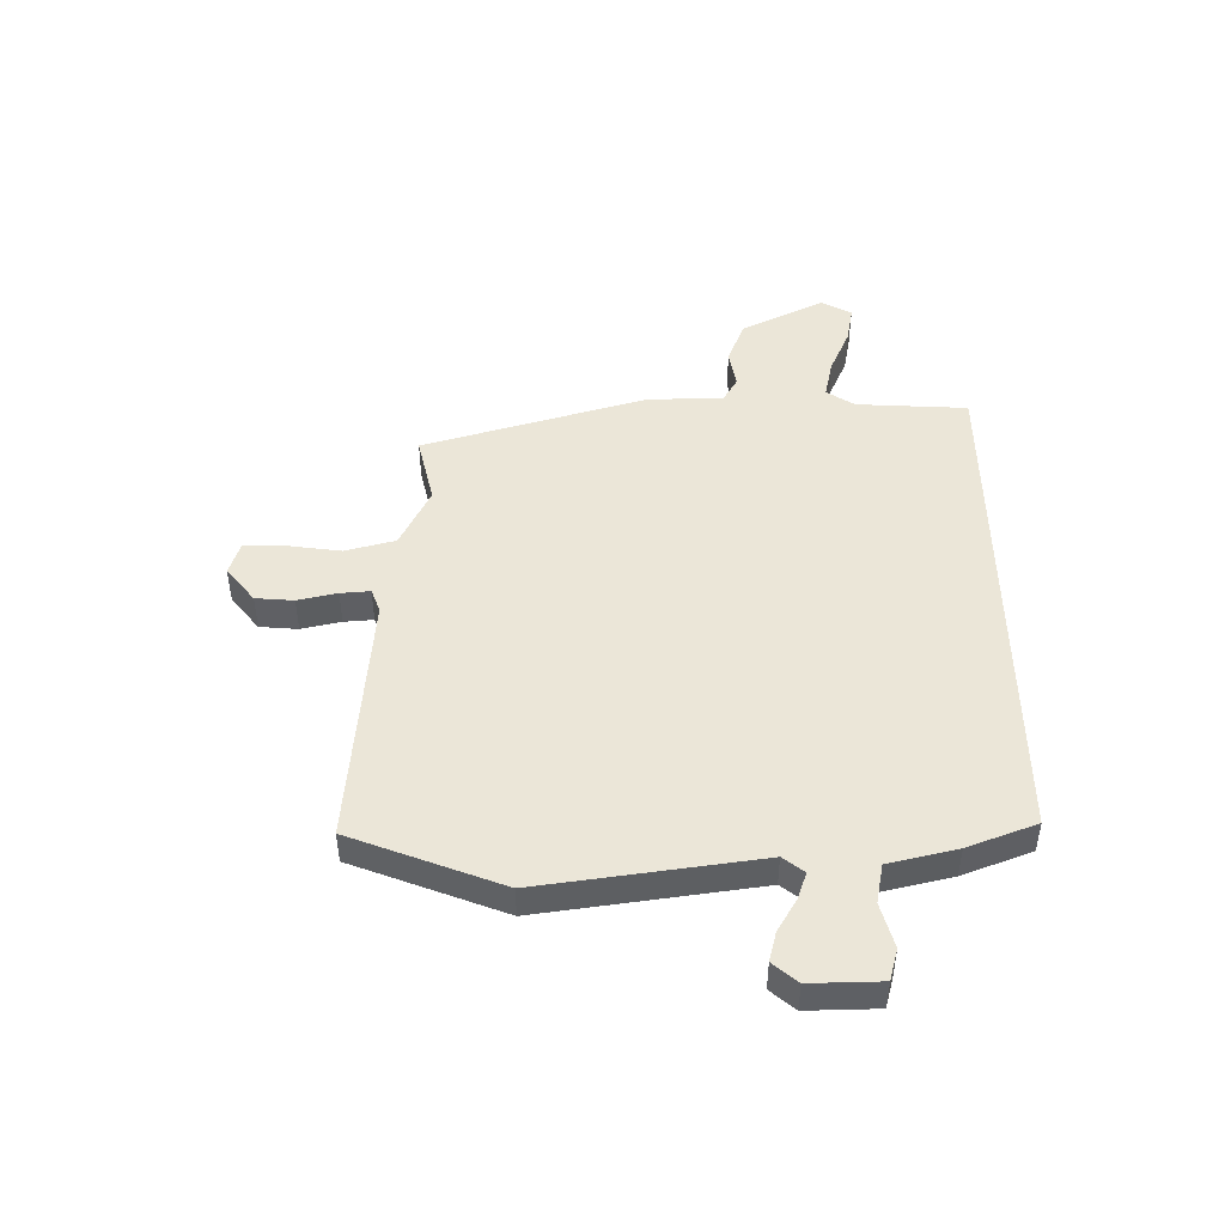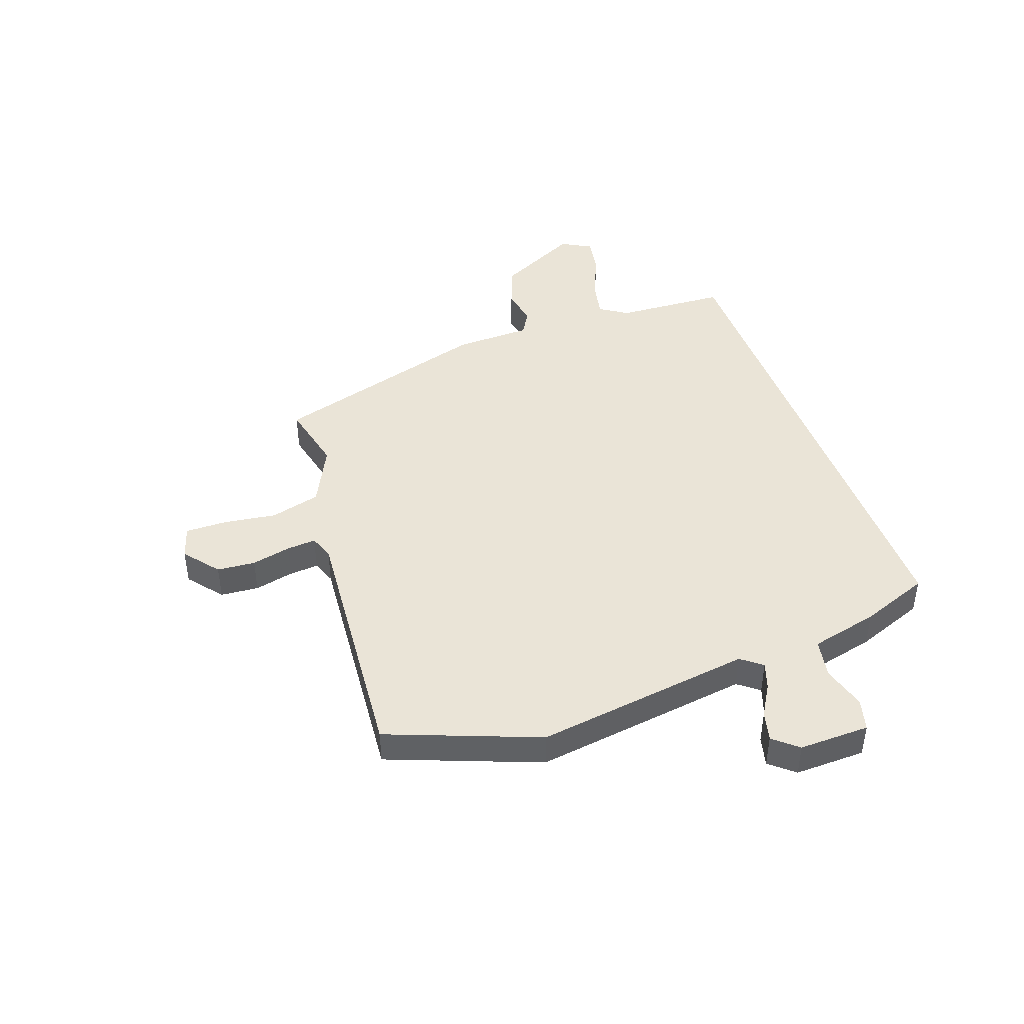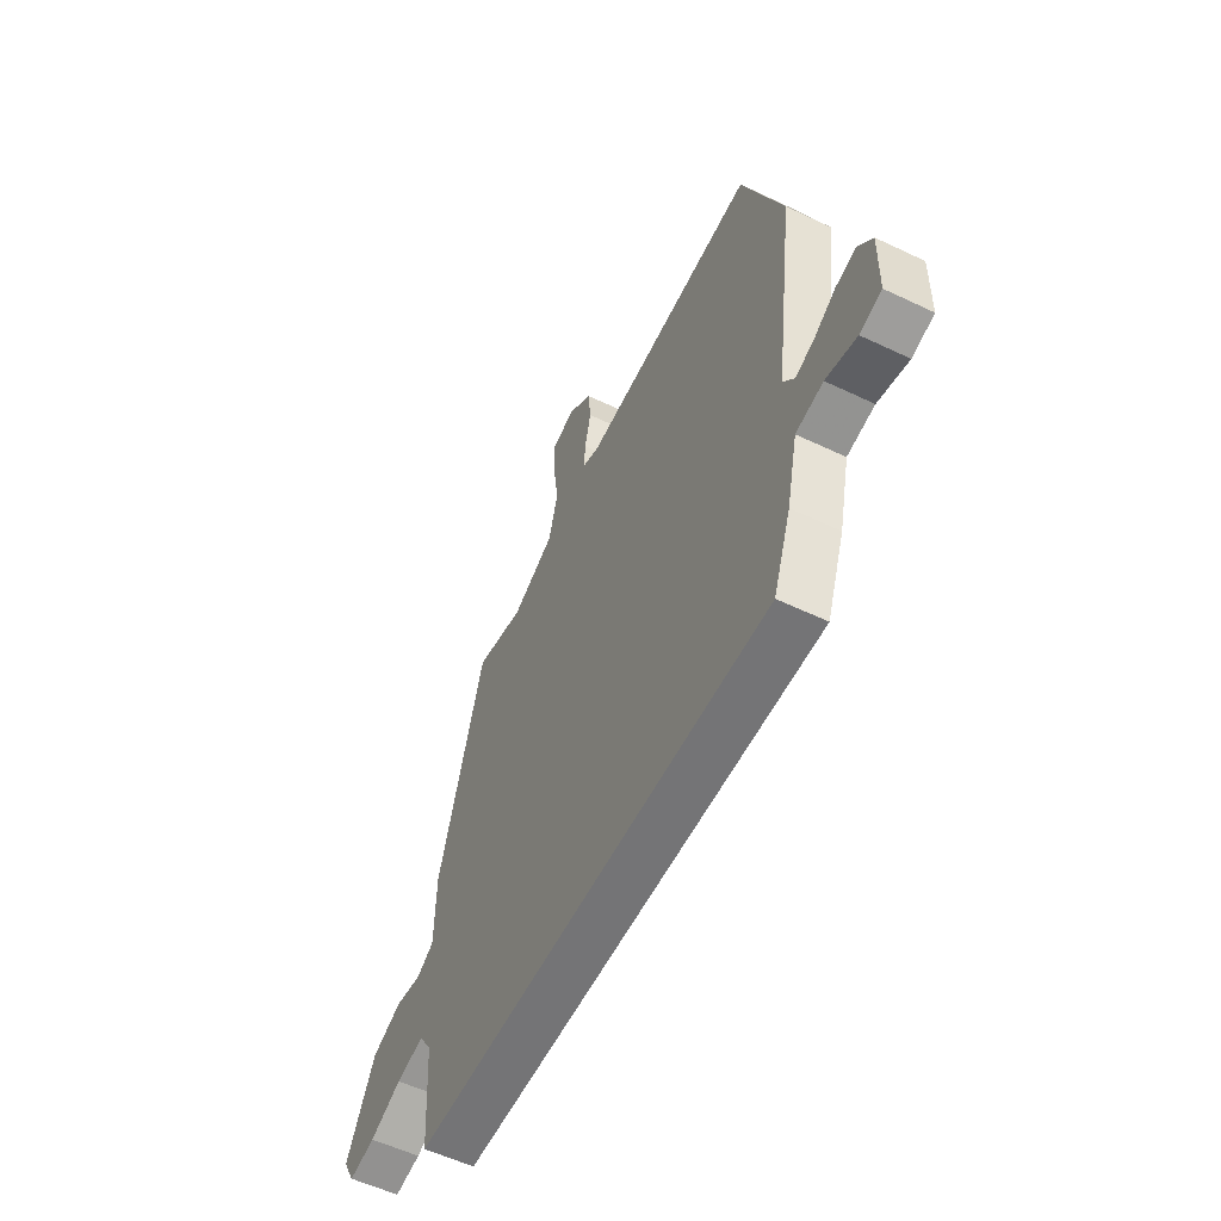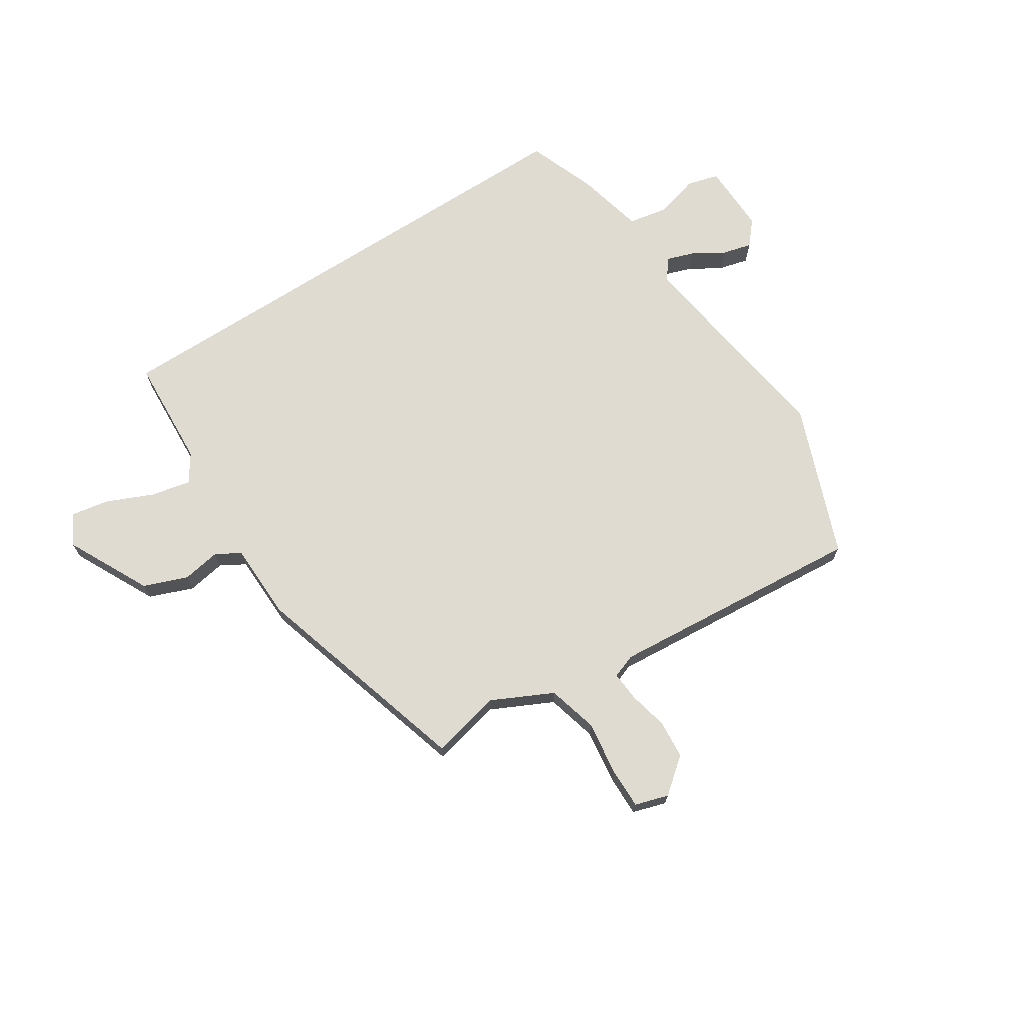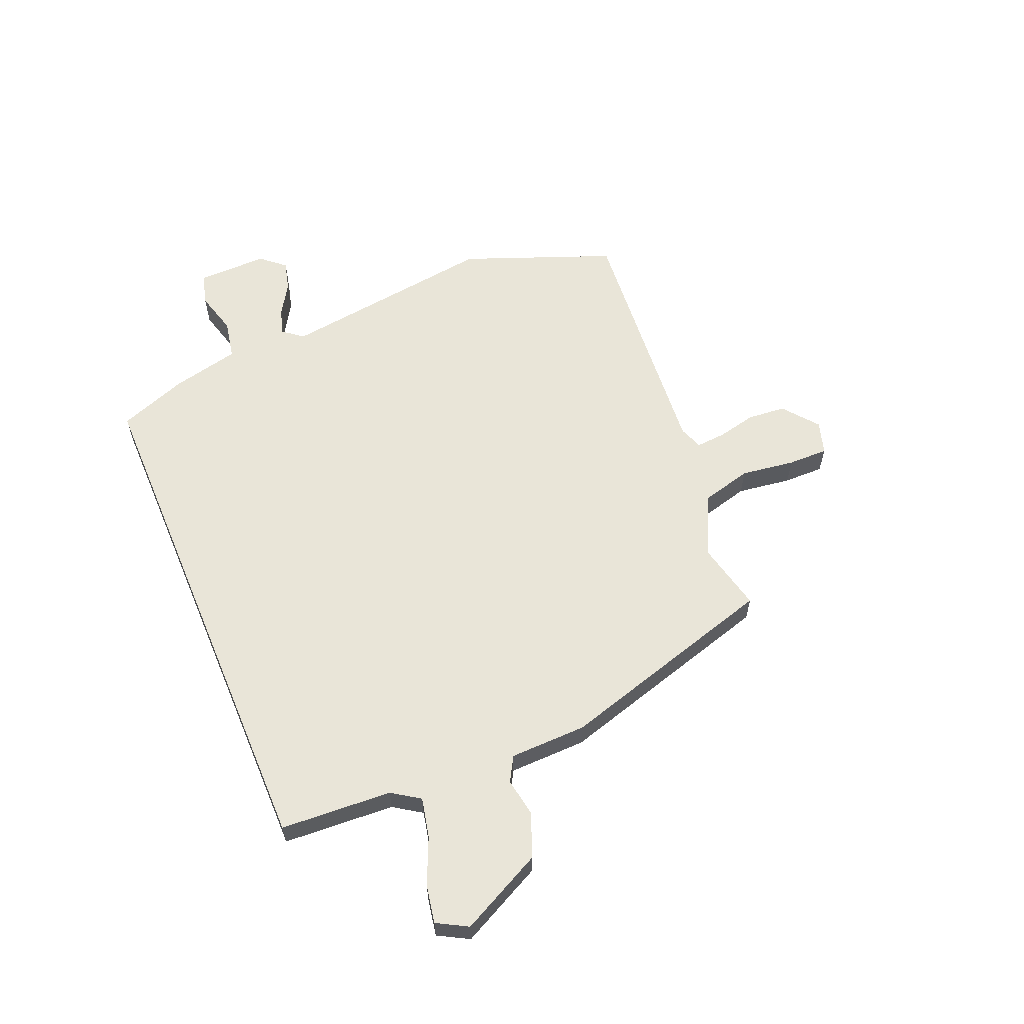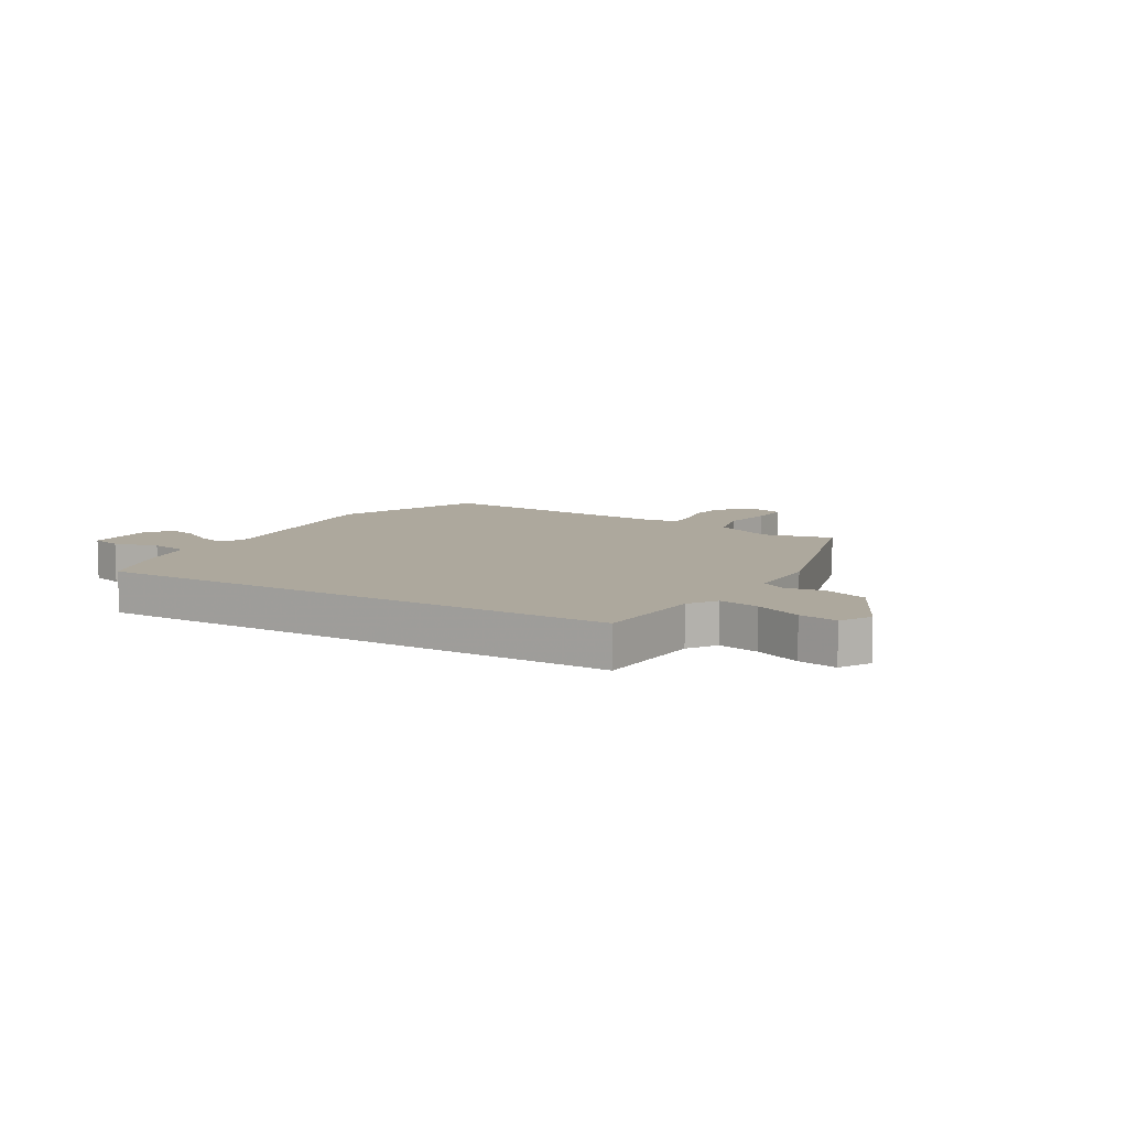
<metadata>
{"format":"obj","ext":"obj","renderer":"f3d","projection":"perspective","resolution":1024,"background":"white","views":[{"elev":46.5,"azim":89.3,"up":"+Y"},{"elev":43.6,"azim":70.1,"up":"+Y"},{"elev":-56.3,"azim":63.5,"up":"+Z"},{"elev":69.8,"azim":-33.0,"up":"+Y"},{"elev":59.7,"azim":-112.8,"up":"+Y"},{"elev":8.7,"azim":-149.2,"up":"+Y"}]}
</metadata>
<code>
v 0.463 0.07 -0.5
v -0.492 0.07 -0.5
v -0.504 0.07 -0.296
v -0.538 0.07 -0.245
v -0.611 0.07 -0.261
v -0.695 0.07 -0.298
v -0.765 0.07 -0.311
v -0.796 0.07 -0.255
v -0.72 0.07 -0.103
v -0.64 0.07 -0.072
v -0.57 0.07 -0.084
v -0.525 0.07 -0.058
v -0.522 0.07 0.083
v -0.403 0.07 0.491
v -0.275 0.07 0.462
v -0.163 0.07 0.517
v -0.139 0.07 0.609
v -0.153 0.07 0.708
v -0.154 0.07 0.782
v -0.093 0.07 0.801
v -0.029 0.07 0.75
v -0.023 0.07 0.68
v -0.039 0.07 0.608
v -0.043 0.07 0.554
v 0.001 0.07 0.538
v 0.47 0.07 0.578
v 0.577 0.07 0.303
v 0.523 0.07 -0.096
v 0.553 0.07 -0.134
v 0.602 0.07 -0.117
v 0.66 0.07 -0.082
v 0.714 0.07 -0.068
v 0.752 0.07 -0.112
v 0.75 0.07 -0.241
v 0.692 0.07 -0.257
v 0.611 0.07 -0.235
v 0.539 0.07 -0.249
v 0.51 0.07 -0.374
v 0.463 0 -0.5
v -0.492 0 -0.5
v -0.504 0 -0.296
v -0.538 0 -0.245
v -0.611 0 -0.261
v -0.695 0 -0.298
v -0.765 0 -0.311
v -0.796 0 -0.255
v -0.72 0 -0.103
v -0.64 0 -0.072
v -0.57 0 -0.084
v -0.525 0 -0.058
v -0.522 0 0.083
v -0.403 0 0.491
v -0.275 0 0.462
v -0.163 0 0.517
v -0.139 0 0.609
v -0.153 0 0.708
v -0.154 0 0.782
v -0.093 0 0.801
v -0.029 0 0.75
v -0.023 0 0.68
v -0.039 0 0.608
v -0.043 0 0.554
v 0.001 0 0.538
v 0.47 0 0.578
v 0.577 0 0.303
v 0.523 0 -0.096
v 0.553 0 -0.134
v 0.602 0 -0.117
v 0.66 0 -0.082
v 0.714 0 -0.068
v 0.752 0 -0.112
v 0.75 0 -0.241
v 0.692 0 -0.257
v 0.611 0 -0.235
v 0.539 0 -0.249
v 0.51 0 -0.374
f 1 2 3
f 38 1 3
f 37 38 3
f 36 37 3 4
f 34 35 36
f 33 34 36
f 32 33 36
f 31 32 36
f 30 31 36
f 29 30 36
f 28 29 36 4
f 27 28 4
f 26 27 4
f 25 26 4
f 24 25 4 5
f 23 24 5 6
f 21 22 23
f 20 21 23
f 19 20 23
f 18 19 23
f 17 18 23
f 16 17 23
f 12 13 14 15
f 12 15 16
f 9 10 11
f 8 9 11
f 7 8 11
f 6 7 11
f 6 11 12
f 23 6 12
f 12 16 23
f 41 40 39
f 41 39 76
f 41 76 75
f 42 41 75 74
f 74 73 72
f 74 72 71
f 74 71 70
f 74 70 69
f 74 69 68
f 74 68 67
f 42 74 67 66
f 42 66 65
f 42 65 64
f 42 64 63
f 43 42 63 62
f 44 43 62 61
f 61 60 59
f 61 59 58
f 61 58 57
f 61 57 56
f 61 56 55
f 61 55 54
f 53 52 51 50
f 54 53 50
f 49 48 47
f 49 47 46
f 49 46 45
f 49 45 44
f 50 49 44
f 50 44 61
f 61 54 50
f 1 39 40 2
f 2 40 41 3
f 3 41 42 4
f 4 42 43 5
f 5 43 44 6
f 6 44 45 7
f 7 45 46 8
f 8 46 47 9
f 9 47 48 10
f 10 48 49 11
f 11 49 50 12
f 12 50 51 13
f 13 51 52 14
f 14 52 53 15
f 15 53 54 16
f 16 54 55 17
f 17 55 56 18
f 18 56 57 19
f 19 57 58 20
f 20 58 59 21
f 21 59 60 22
f 22 60 61 23
f 23 61 62 24
f 24 62 63 25
f 25 63 64 26
f 26 64 65 27
f 27 65 66 28
f 28 66 67 29
f 29 67 68 30
f 30 68 69 31
f 31 69 70 32
f 32 70 71 33
f 33 71 72 34
f 34 72 73 35
f 35 73 74 36
f 36 74 75 37
f 37 75 76 38
f 38 76 39 1

</code>
